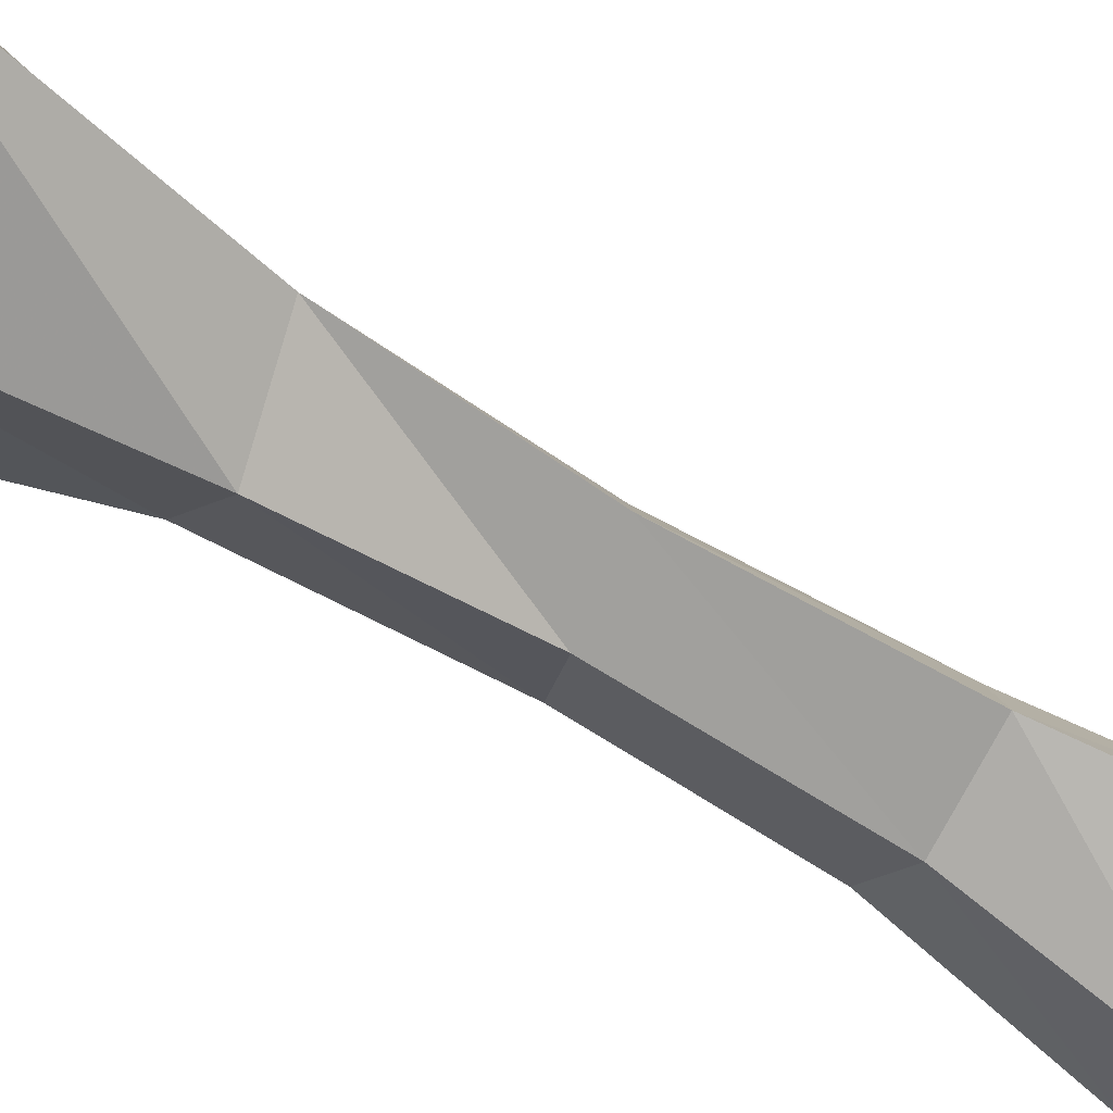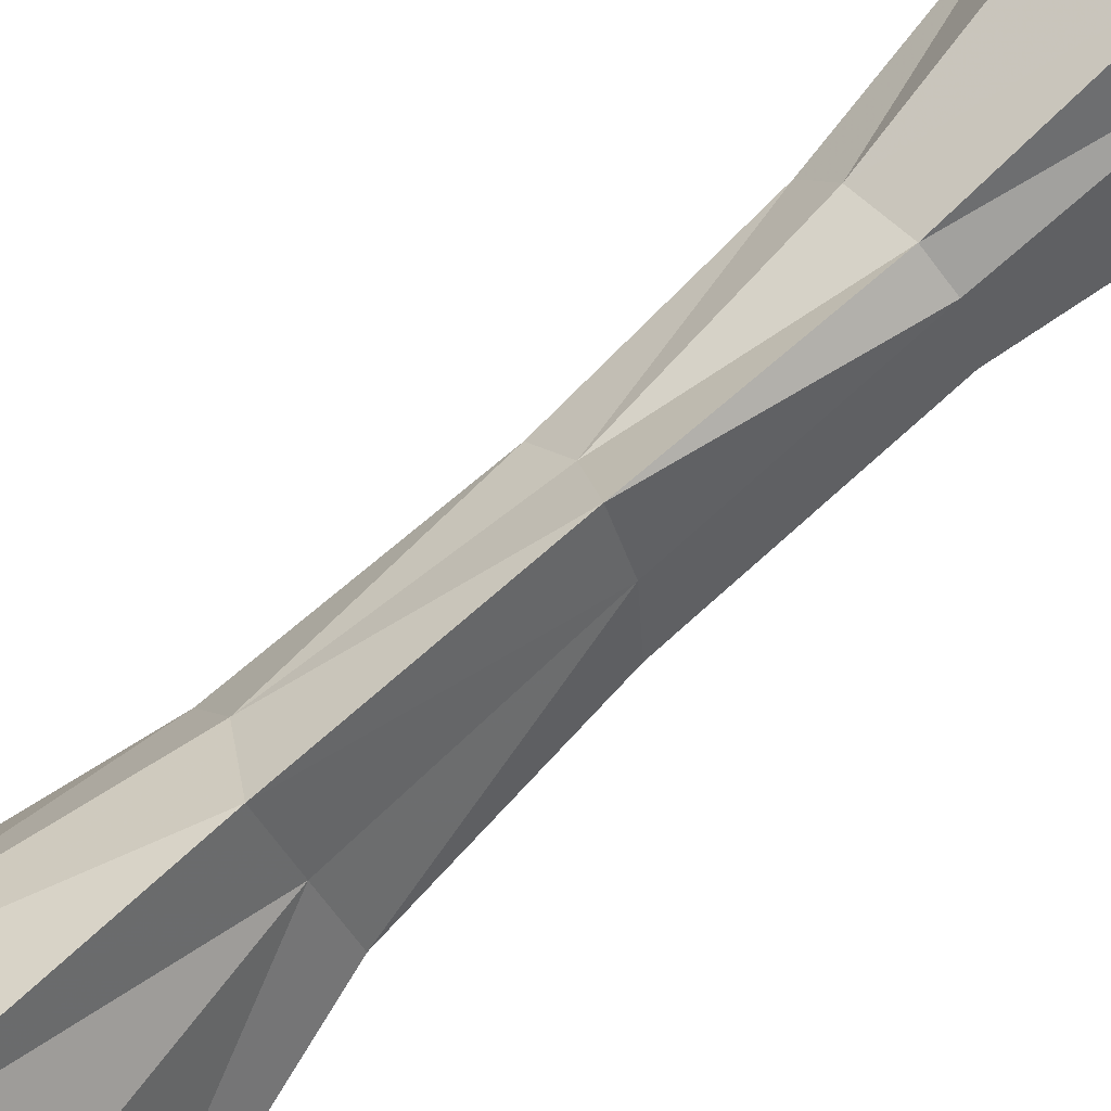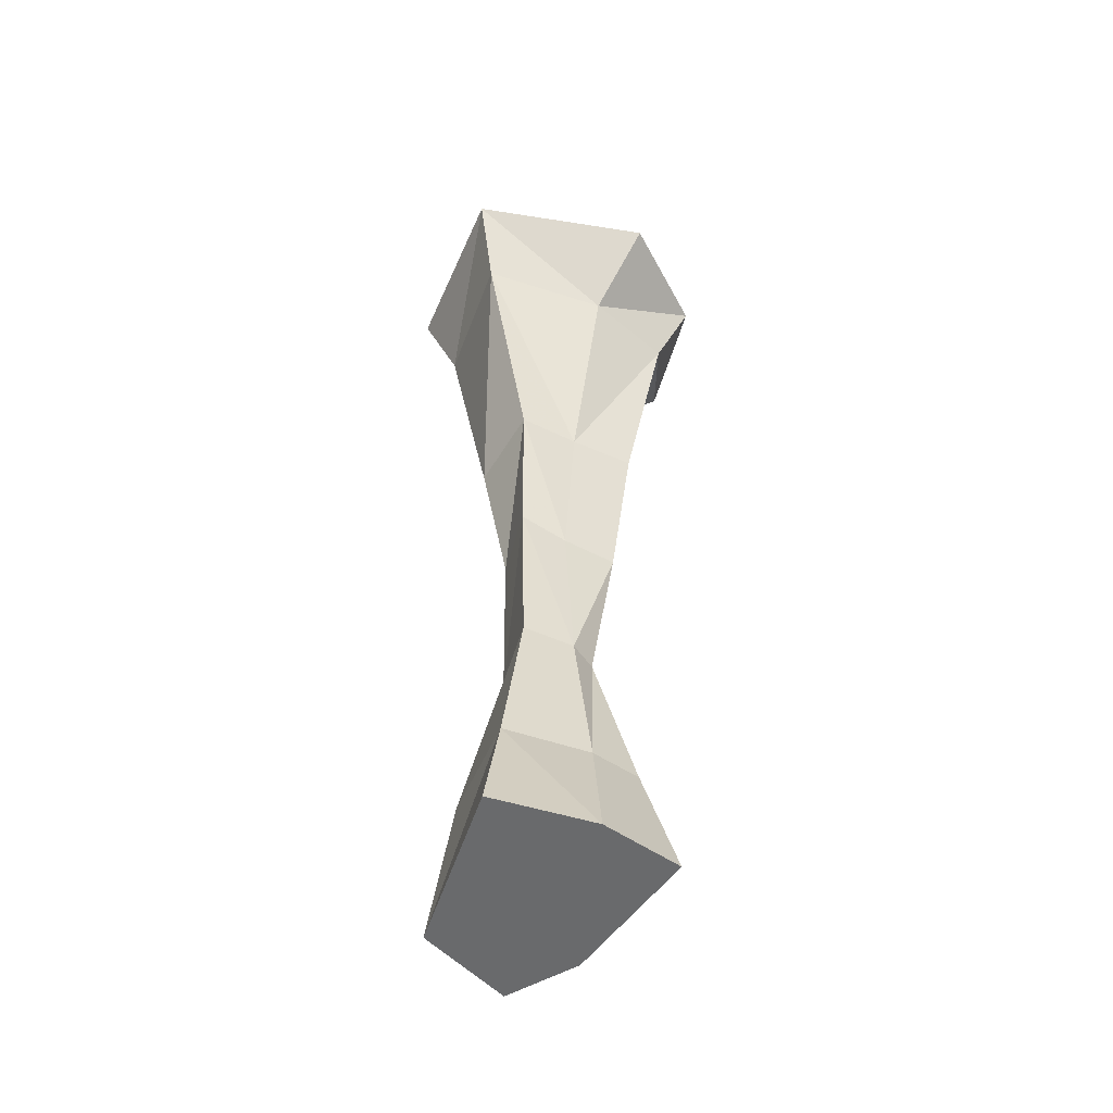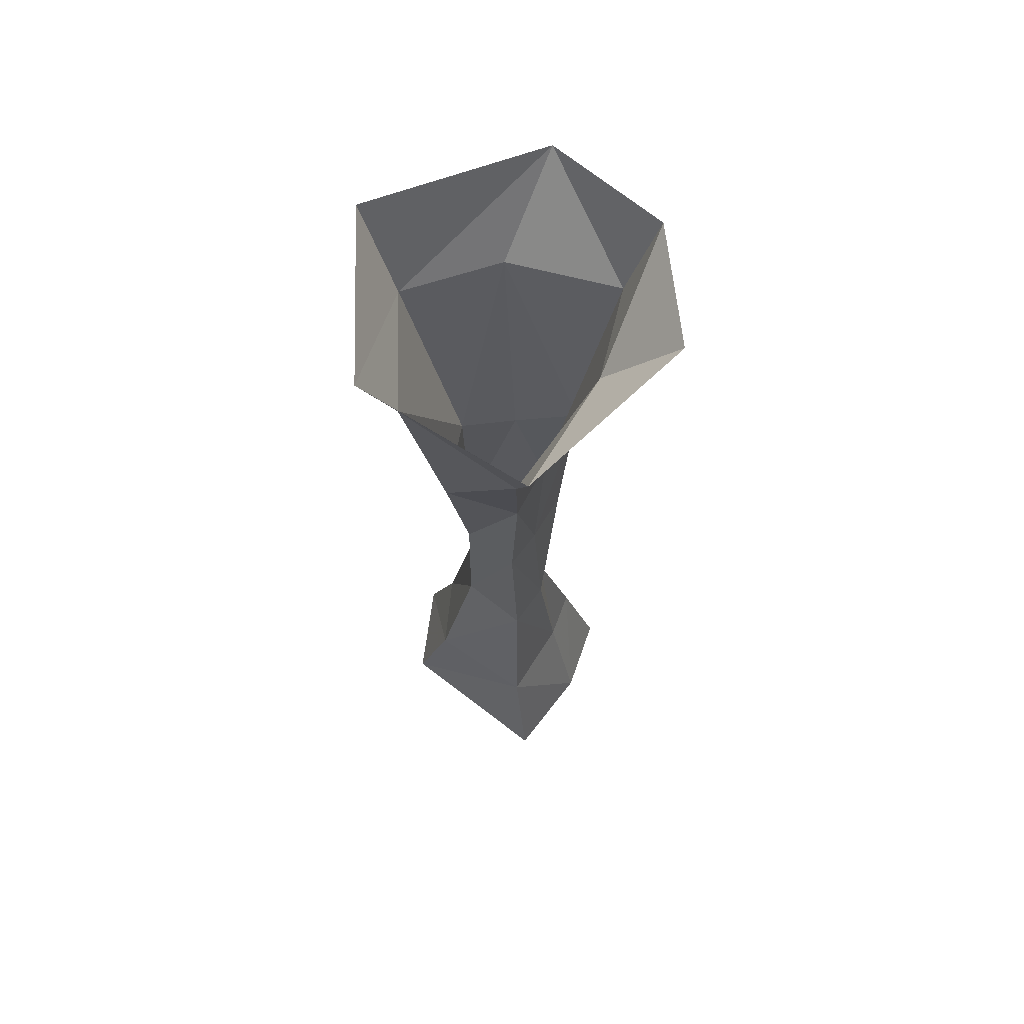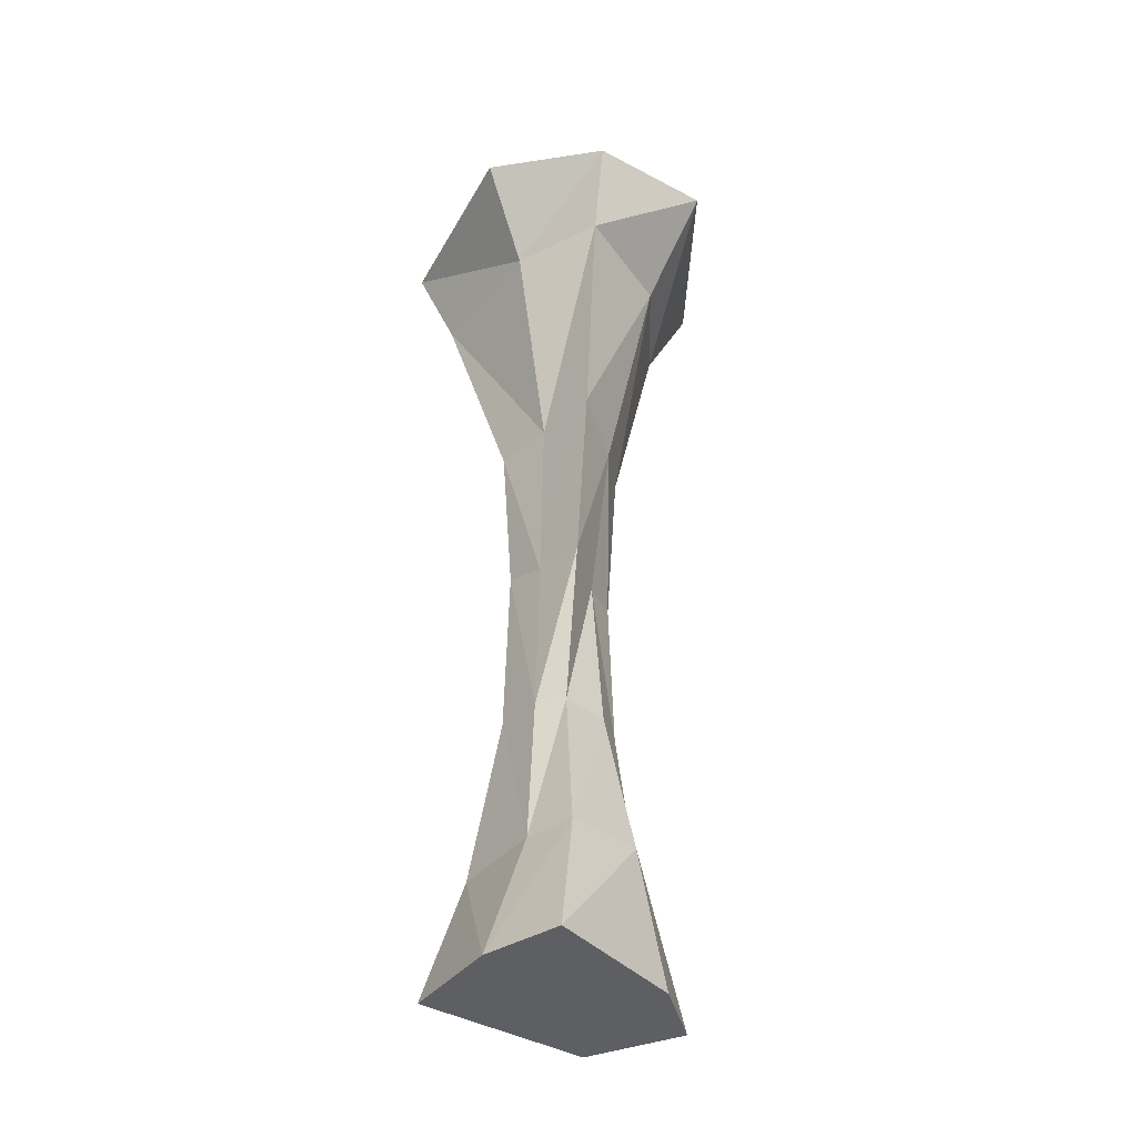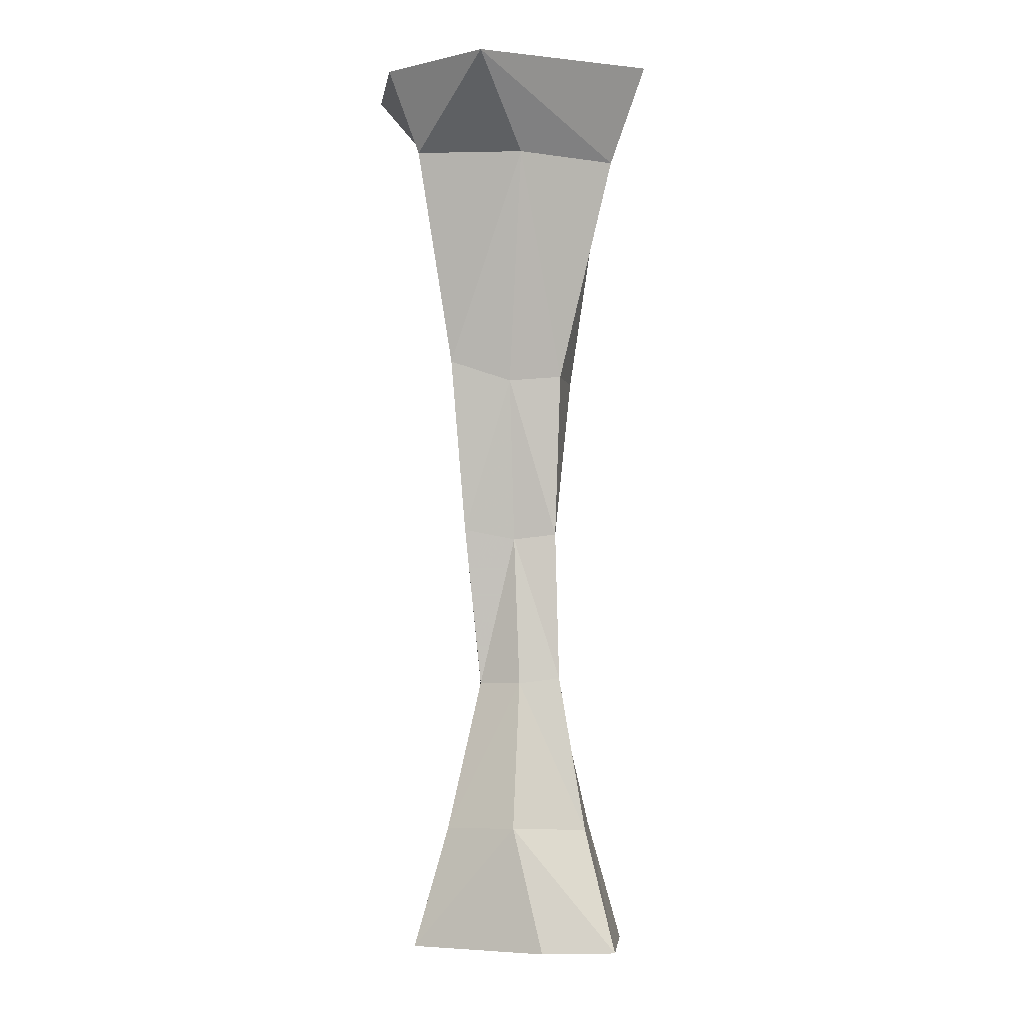
<metadata>
{"format":"obj","ext":"obj","renderer":"f3d","projection":"perspective","resolution":1024,"background":"white","views":[{"elev":-55.4,"azim":-124.5,"up":"+Z"},{"elev":79.6,"azim":-133.0,"up":"+Z"},{"elev":-52.9,"azim":-86.8,"up":"+Y"},{"elev":67.2,"azim":-121.0,"up":"+Y"},{"elev":-40.4,"azim":-13.8,"up":"+Y"},{"elev":-3.2,"azim":57.5,"up":"+Y"}]}
</metadata>
<code>
o object/column/10
v 24 -504 12
v -8 -504 30
v -11 -624 60
v 41 -621 29
v 60 -624 -29
v 40 -500 -17
v 16 -384 12
v -4 -376 48
v -28 -504 18
v -35 -624 30
v -64 -720 36
v -24 -720 84
v 64 -720 16
v 92 -720 -36
v 12 -624 -65
v 8 -504 -35
v 4 -368 -36
v 36 -380 -16
v 28 -252 24
v 0 -236 64
v -24 -372 12
v -40 -360 -20
v -44 -500 -17
v -64 -628 -29
v -92 -720 -36
v 32 -720 -84
v -48 -236 -20
v 0 -248 -56
v -24 -236 20
v -92 -68 -48
v 0 -68 -88
v 44 -248 -16
v 64 -68 36
v 0 -64 96
v 84 -72 -40
v 92 0 92
v 0 0 124
v -52 -64 44
v -120 0 -56
v 0 0 -116
v 120 0 -48
v -88 0 84
f 1 2 3
f 1 3 4
f 1 4 5
f 1 5 6
f 1 6 7
f 1 7 2
f 2 7 8
f 2 8 9
f 2 9 10
f 2 10 3
f 3 10 11
f 3 11 12
f 3 12 4
f 4 12 13
f 4 13 14
f 4 14 5
f 5 14 15
f 5 15 16
f 5 16 6
f 6 16 17
f 6 17 18
f 6 18 7
f 7 18 19
f 7 19 8
f 8 19 20
f 8 20 21
f 8 21 9
f 9 21 22
f 9 22 23
f 9 23 10
f 10 23 24
f 10 24 11
f 11 24 25
f 11 25 26
f 11 26 14
f 11 14 13
f 11 13 12
f 23 16 15
f 23 15 24
f 24 15 26
f 24 26 25
f 22 17 16
f 22 16 23
f 27 28 17
f 27 17 22
f 27 22 21
f 27 21 29
f 27 29 30
f 27 30 28
f 28 30 31
f 28 31 32
f 28 32 18
f 28 18 17
f 19 18 32
f 19 32 33
f 19 33 20
f 20 33 34
f 20 34 29
f 20 29 21
f 32 31 35
f 32 35 33
f 33 35 36
f 33 36 34
f 34 36 37
f 34 37 38
f 34 38 29
f 29 38 30
f 30 38 39
f 30 39 31
f 31 39 40
f 31 40 35
f 35 40 41
f 35 41 36
f 38 37 42
f 38 42 39
f 14 26 15

</code>
